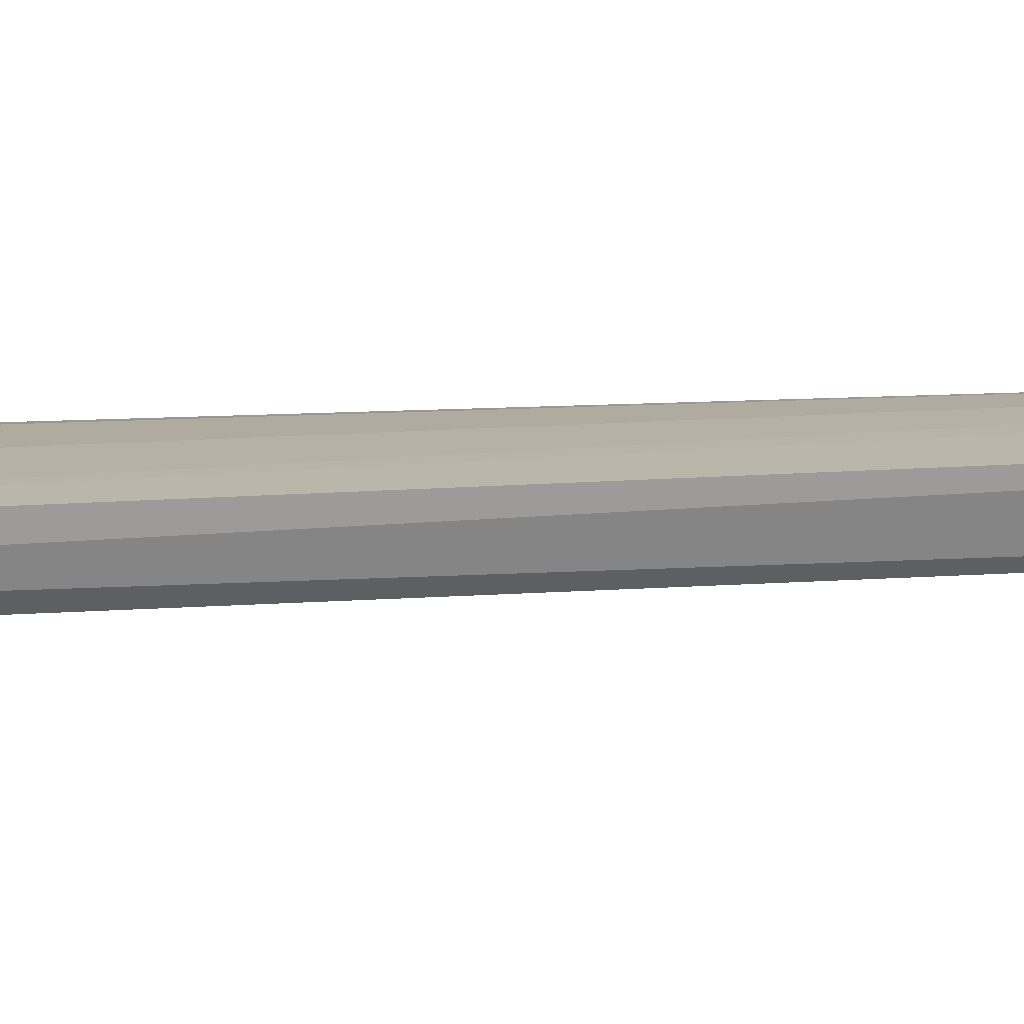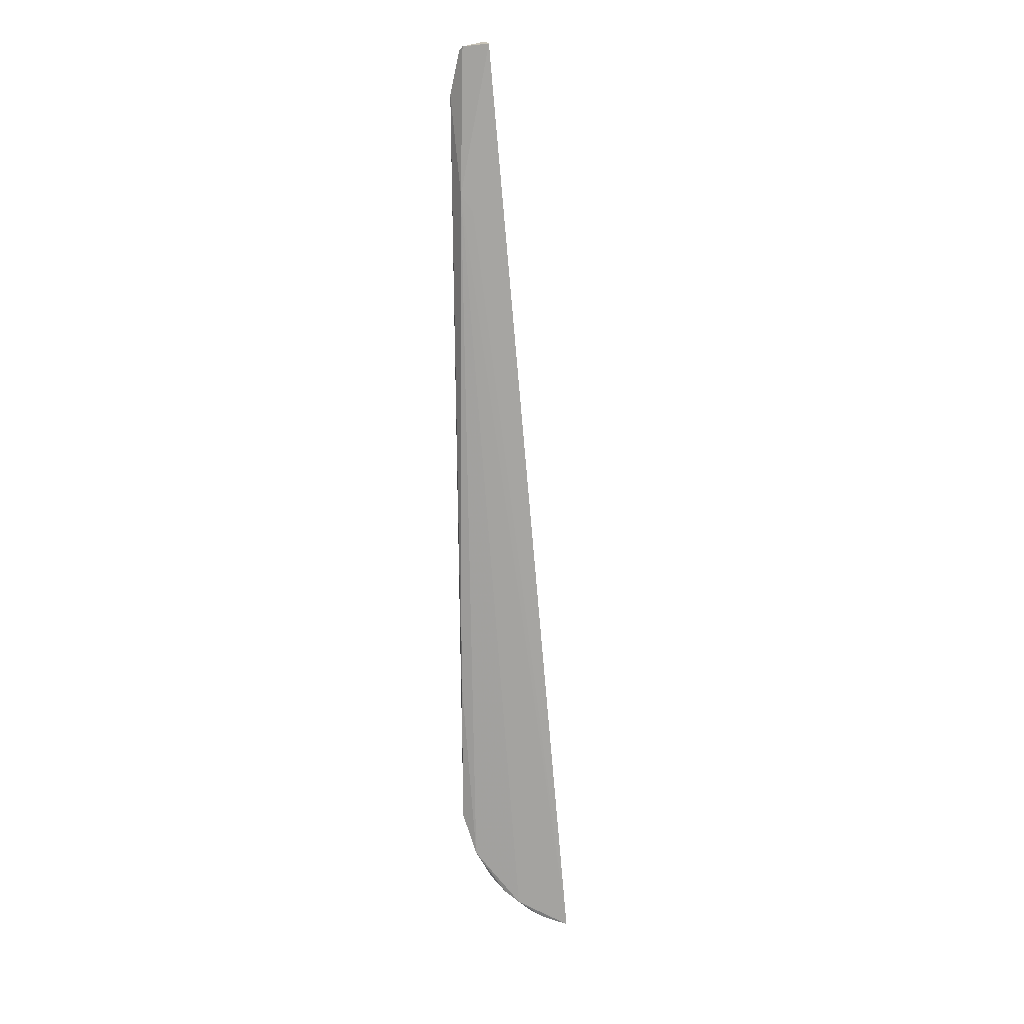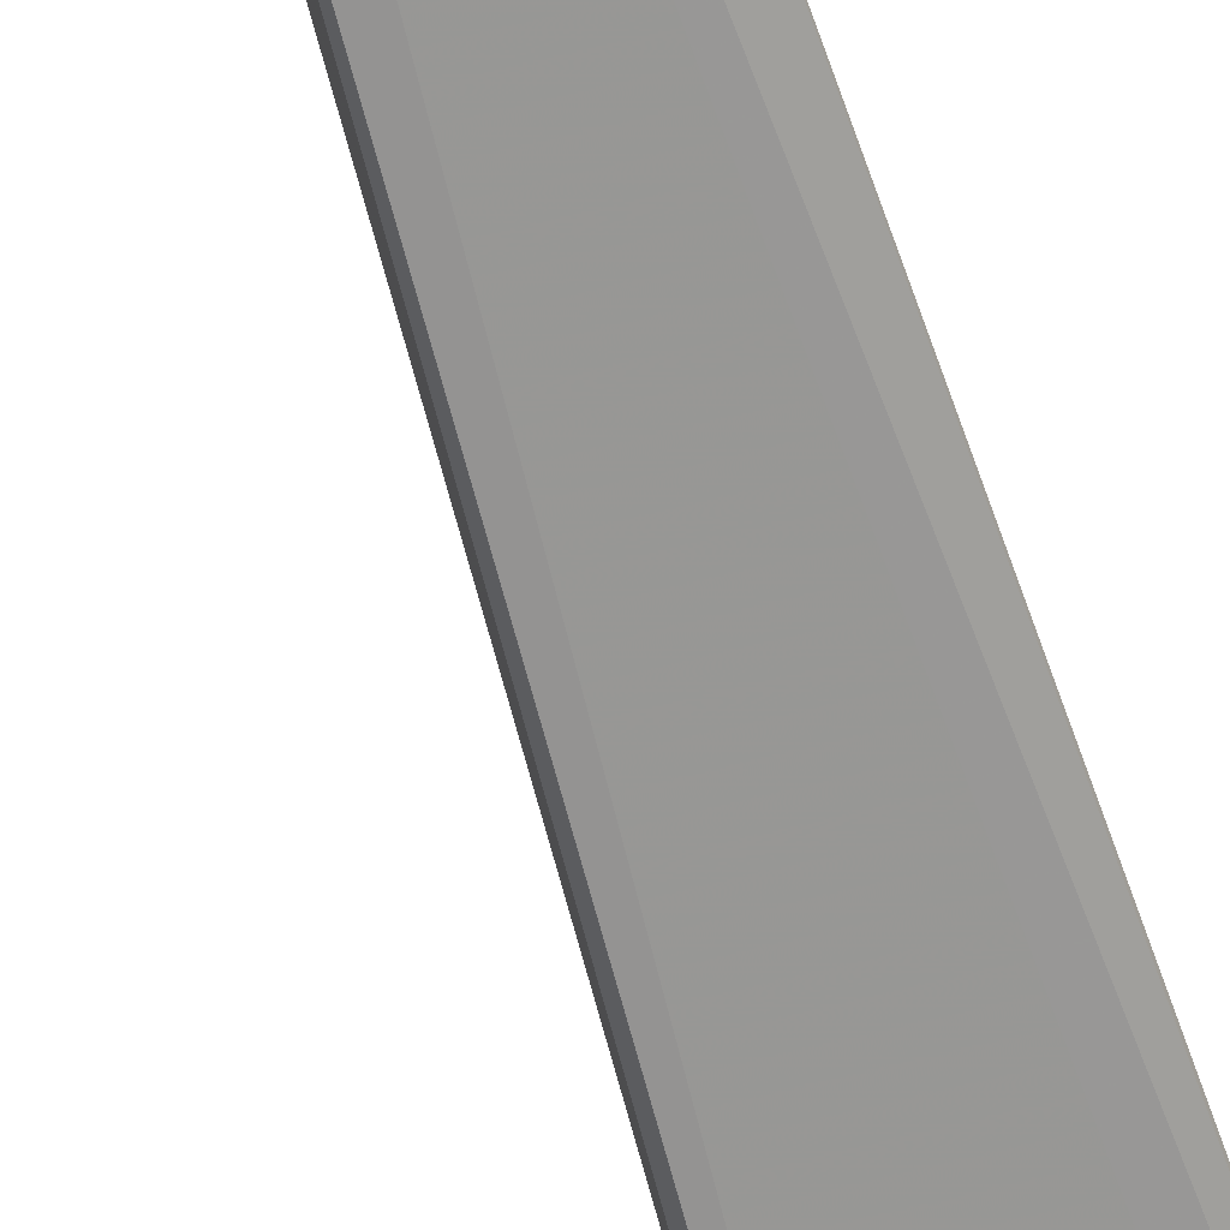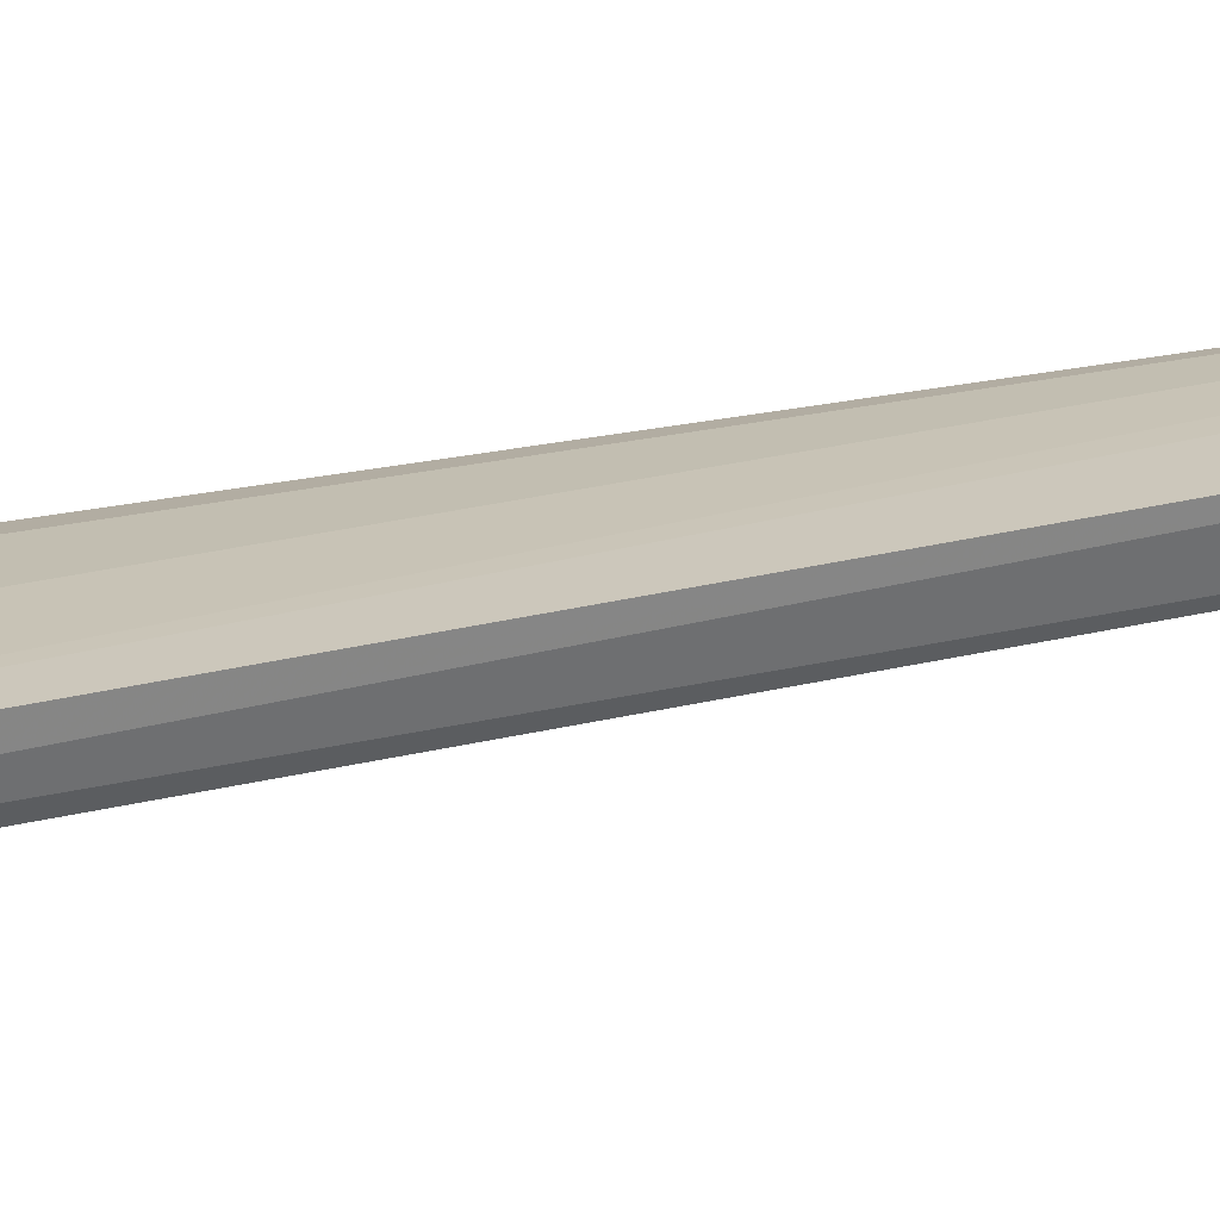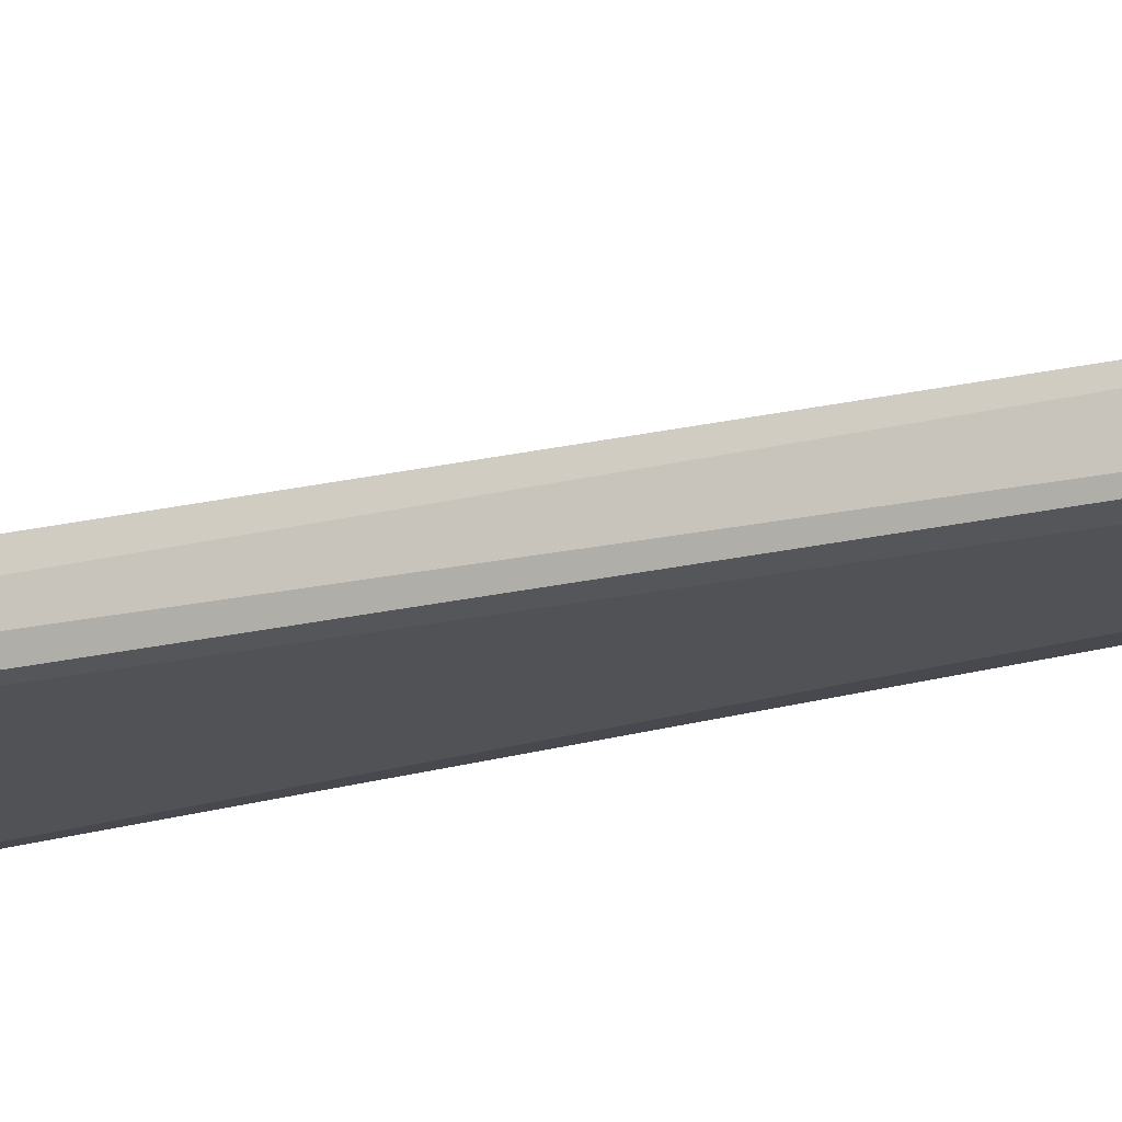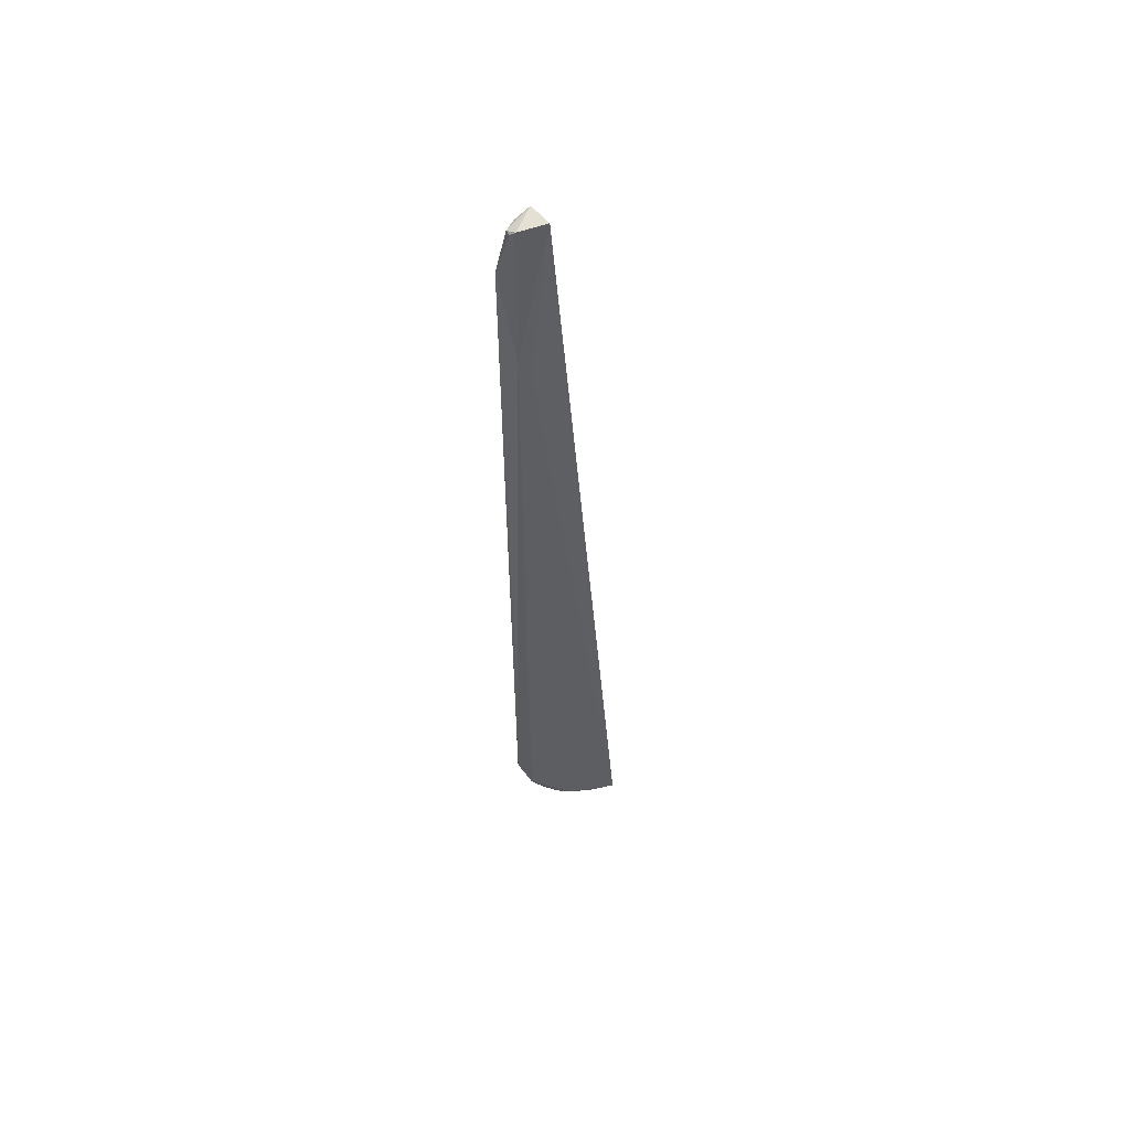
<metadata>
{"format":"obj","ext":"obj","renderer":"f3d","projection":"perspective","resolution":1024,"background":"white","views":[{"elev":14.4,"azim":89.4,"up":"+Z"},{"elev":14.9,"azim":2.2,"up":"+Y"},{"elev":-65.5,"azim":-160.4,"up":"+Z"},{"elev":21.6,"azim":71.7,"up":"+Z"},{"elev":-26.4,"azim":112.0,"up":"+Z"},{"elev":54.5,"azim":-26.6,"up":"+Y"}]}
</metadata>
<code>
v -0.1427 0.1476 0.07612
v -0.1143 -0.1788 0.07029
v -0.1446 0.1483 0.06882
v -0.1496 0.1455 0.06888
v -0.1537 -0.1357 0.06766
v -0.1516 0.1467 0.07438
v -0.1147 -0.1796 0.06619
v -0.1525 0.09762 0.07513
v -0.153 0.1454 0.07139
v -0.138 -0.166 0.06904
v -0.1184 -0.1585 0.06355
v -0.1484 0.09203 0.0751
v -0.1562 0.1307 0.07062
v -0.1275 -0.1751 0.06775
v -0.1489 -0.1504 0.06894
v -0.1536 -0.1353 0.06715
v -0.1539 -0.08066 0.06986
v -0.1529 0.1452 0.07318
v -0.1236 -0.1762 0.06954
v -0.1429 -0.1602 0.06682
v -0.1326 -0.1701 0.06974
v -0.1486 -0.1506 0.06652
v -0.1275 -0.175 0.06766
v -0.1432 -0.1603 0.0682
f 6 1 3
f 7 1 2
f 7 3 1
f 8 1 6
f 9 6 3
f 9 3 4
f 11 4 3
f 11 3 7
f 12 8 2
f 12 2 1
f 12 1 8
f 13 9 4
f 13 8 6
f 16 13 4
f 16 5 13
f 17 13 5
f 17 8 13
f 17 15 8
f 17 5 15
f 18 13 6
f 18 6 9
f 18 9 13
f 19 14 7
f 19 7 2
f 20 11 7
f 21 15 10
f 21 2 8
f 21 8 15
f 21 19 2
f 21 10 14
f 21 14 19
f 22 16 4
f 22 4 11
f 22 11 20
f 22 15 5
f 22 5 16
f 23 20 7
f 23 7 14
f 23 14 10
f 23 10 20
f 24 20 10
f 24 10 15
f 24 22 20
f 24 15 22

</code>
